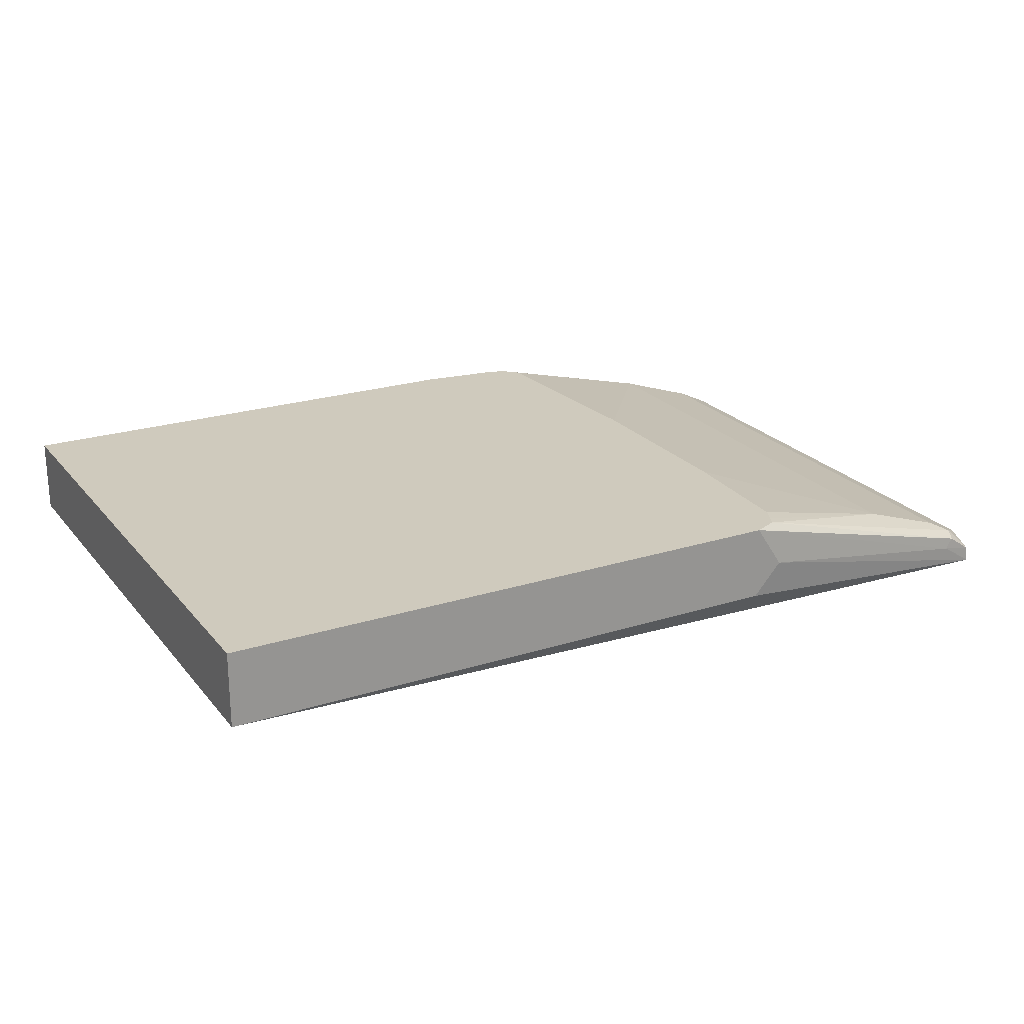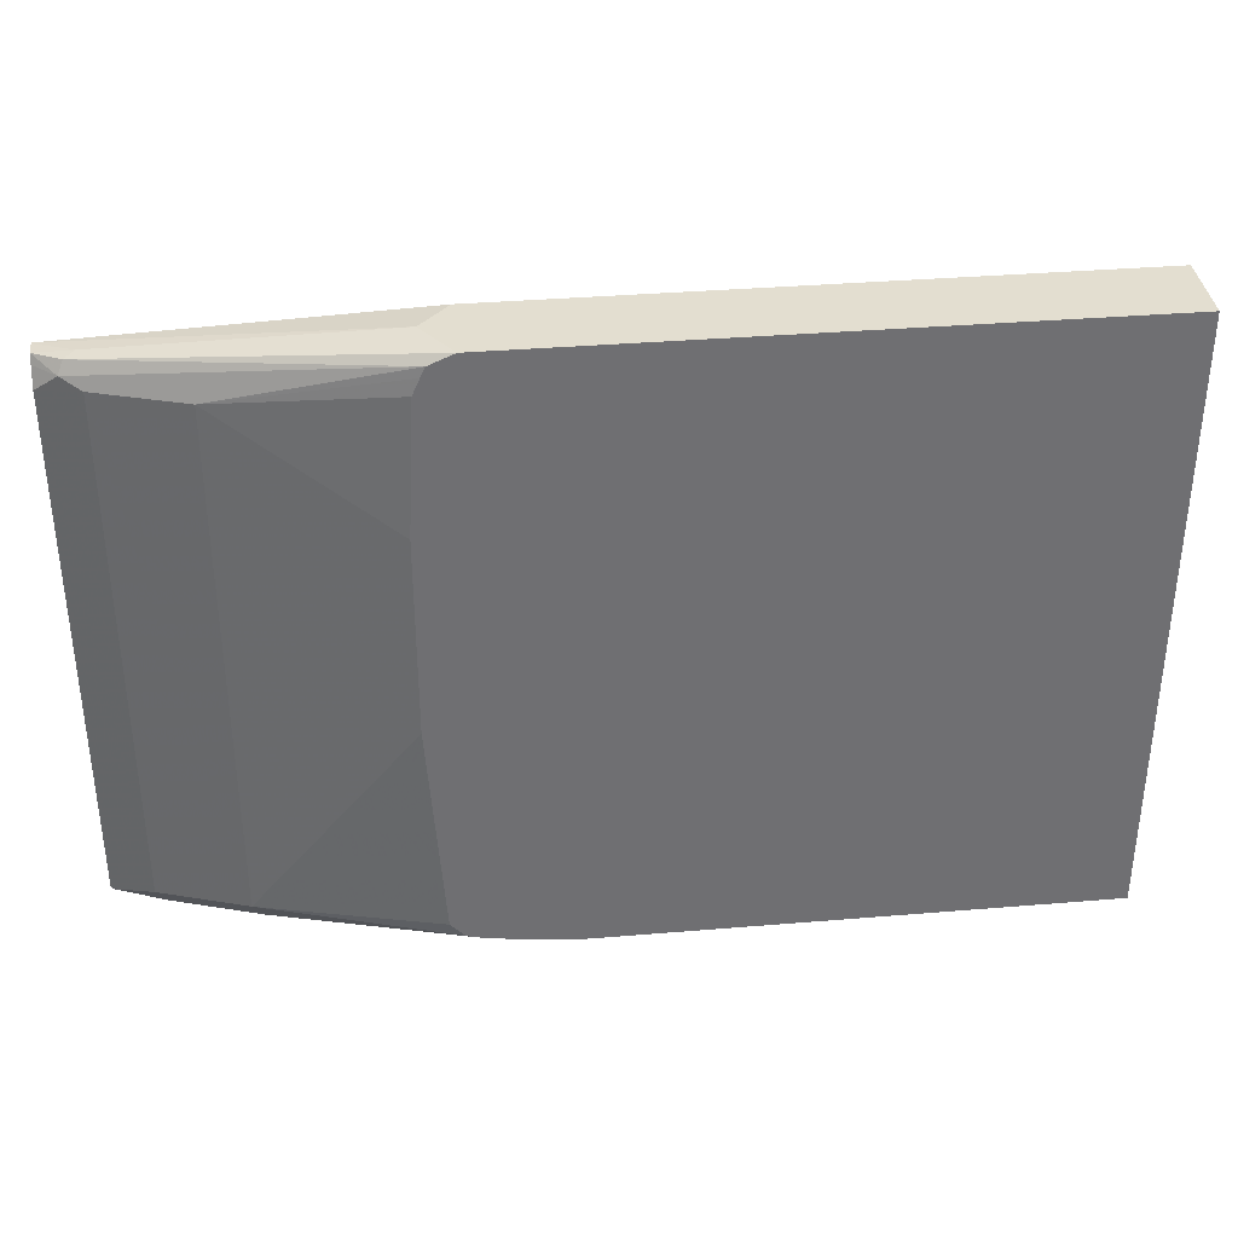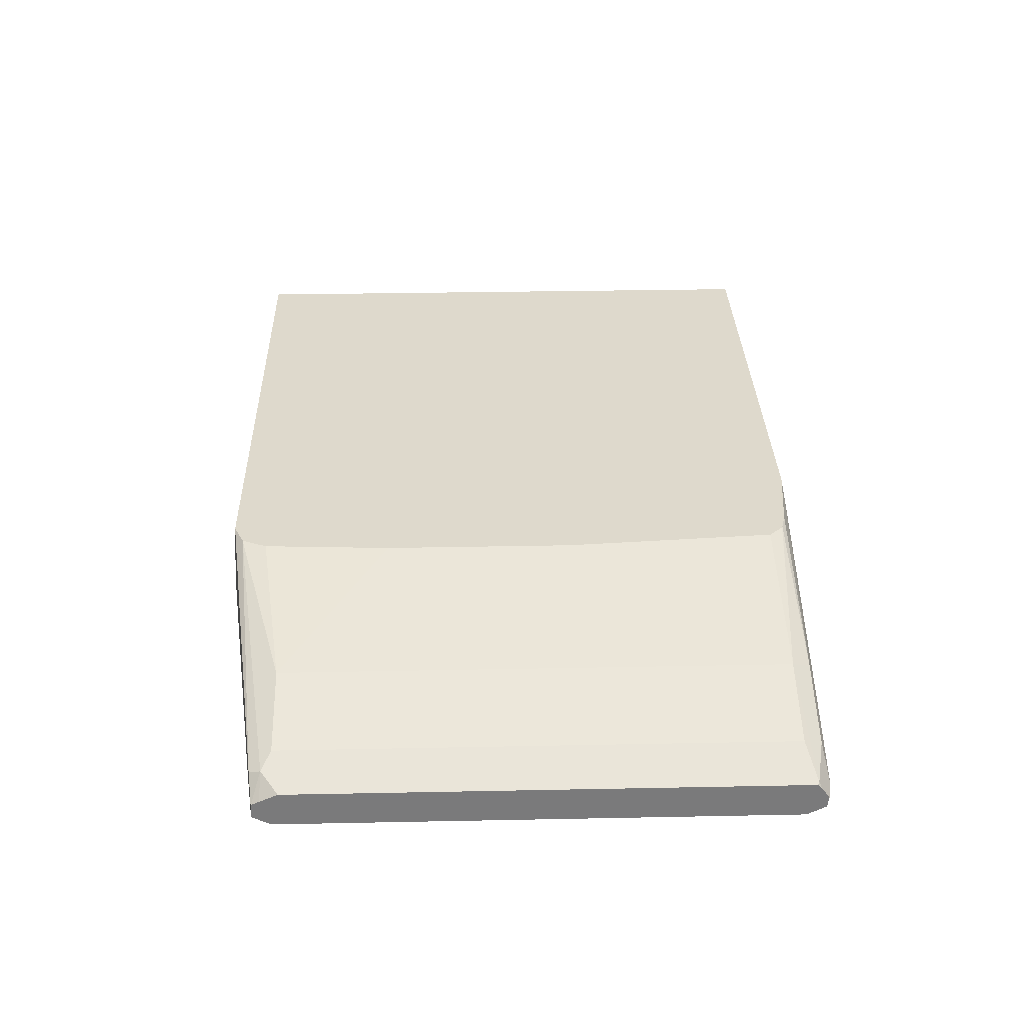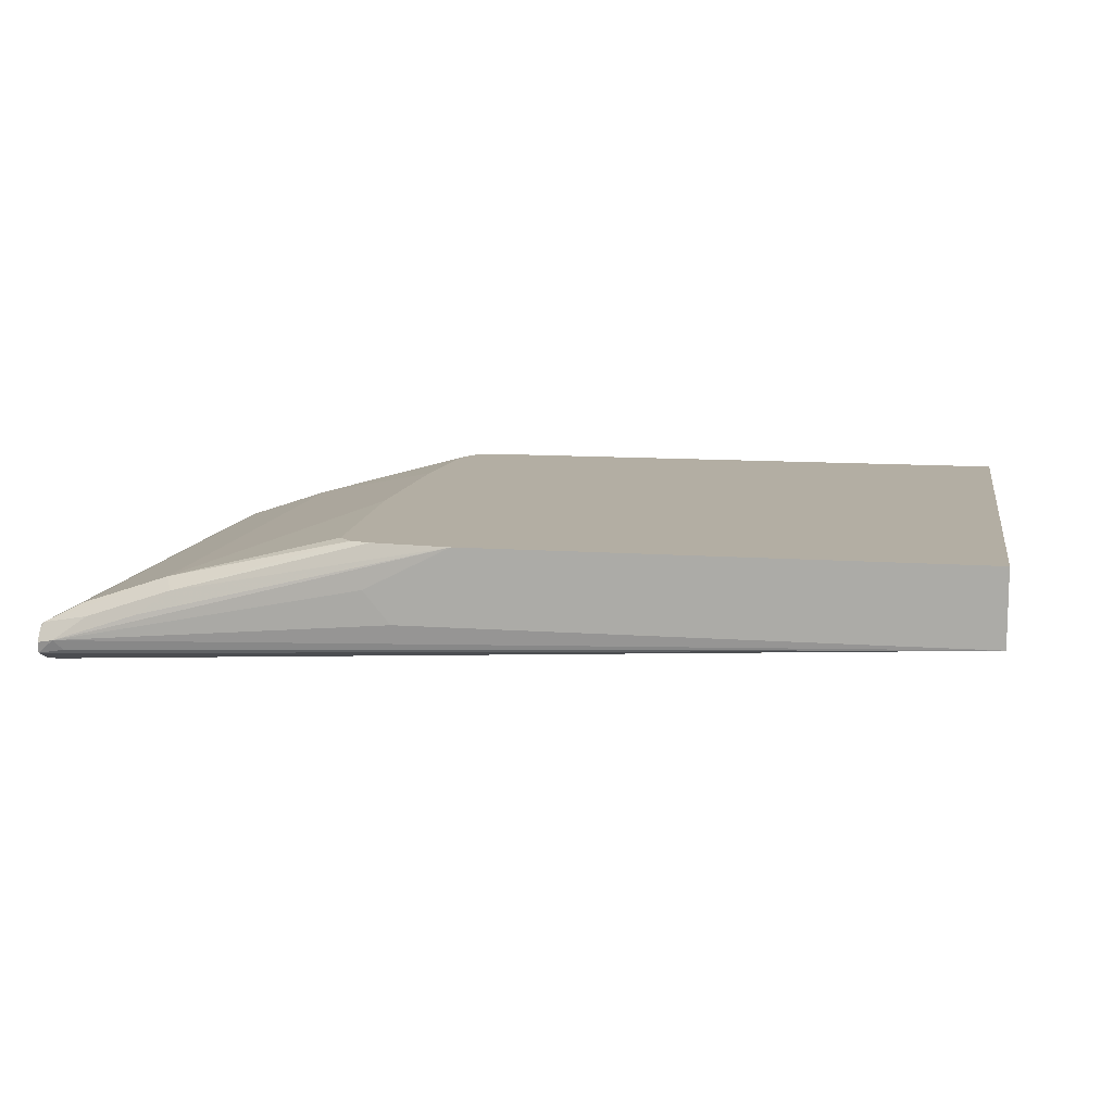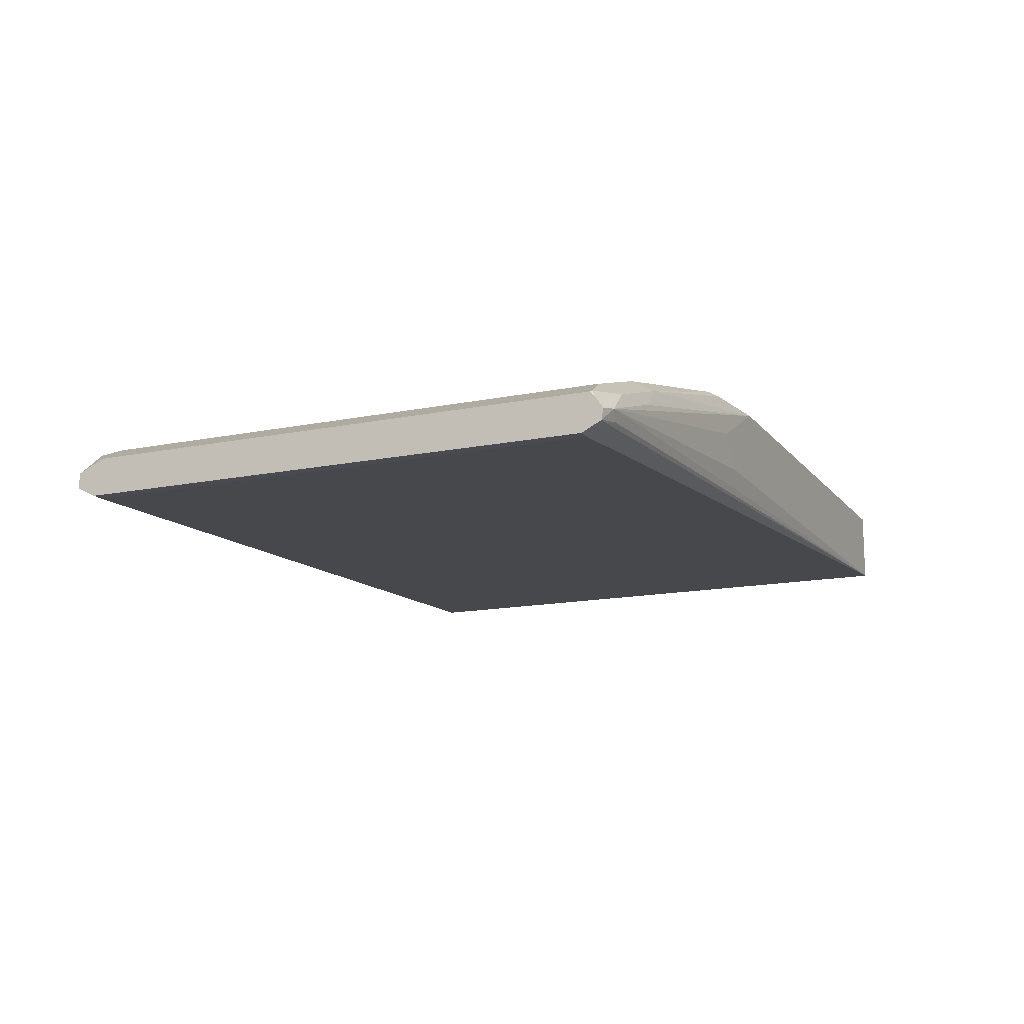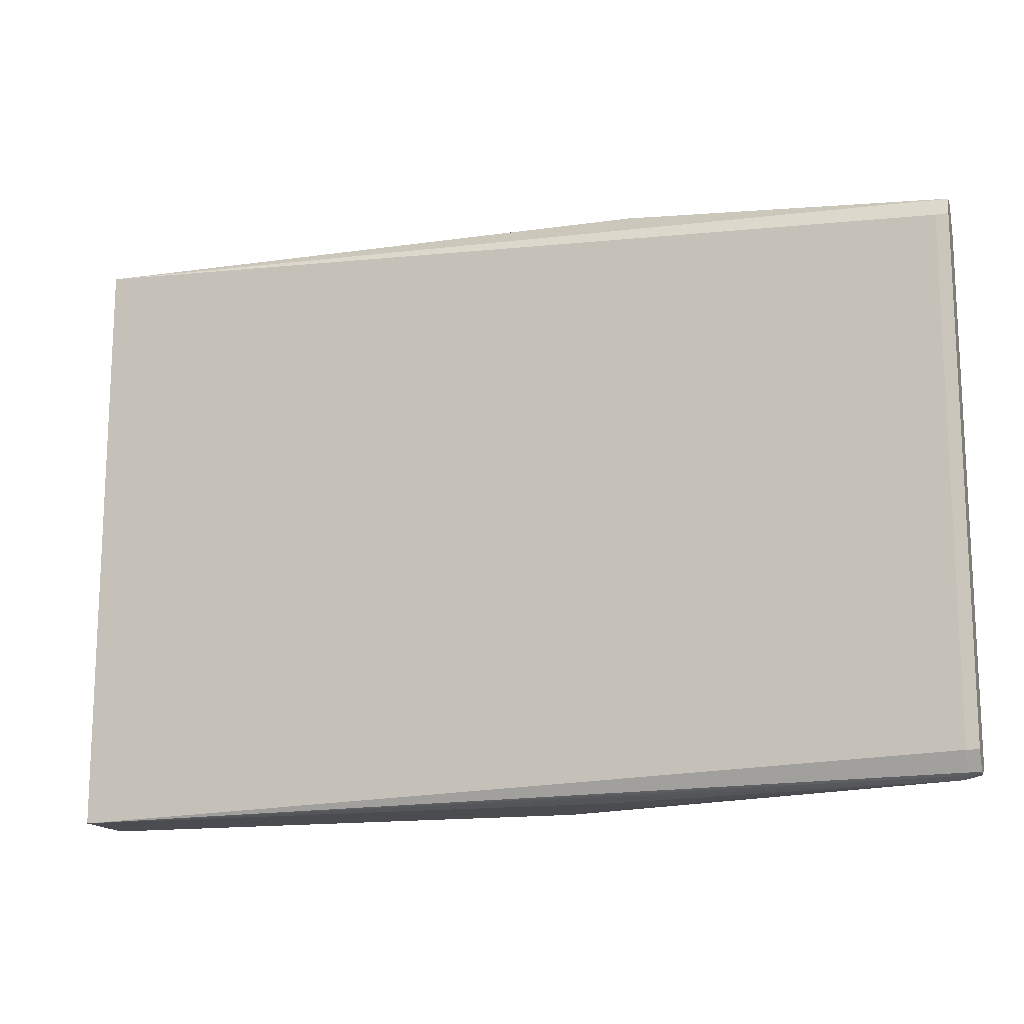
<metadata>
{"format":"obj","ext":"obj","renderer":"f3d","projection":"perspective","resolution":1024,"background":"white","views":[{"elev":22.8,"azim":-28.6,"up":"+Y"},{"elev":35.7,"azim":173.7,"up":"+Z"},{"elev":32.0,"azim":88.4,"up":"+Y"},{"elev":11.0,"azim":-169.7,"up":"+Y"},{"elev":-14.4,"azim":114.3,"up":"+Y"},{"elev":-15.2,"azim":16.9,"up":"+Z"}]}
</metadata>
<code>
v -0.2353 0.3479 -0.2062
v -0.2353 0.3479 0.2268
v -0.2353 0.4023 0.2268
v 0.2062 0.3712 0.2268
v 0.1856 0.4023 0.2268
v 0.2027 0.4023 0.2195
v 0.4021 0.3402 0.201
v 0.4055 0.3437 0.1924
v 0.3918 0.3505 0.1856
v 0.4212 0.3358 0.1797
v 0.4212 0.3299 0.1929
v 0.4212 0.327 0.1988
v 0.3952 0.3333 0.2028
v 0.4212 0.3172 0.1993
v 0.4212 0.3162 0.1993
v 0.1856 0.3479 0.2268
v 0.4192 0.3162 0.1993
v 0.4124 0.3093 0.1856
v 0.4212 0.3093 0.1856
v 0.4212 0.3093 -0.1856
v 0.4124 0.3093 -0.1856
v 0.4212 0.3162 -0.1993
v 0.4212 0.324 -0.2003
v 0.4089 0.3265 -0.2028
v 0.4021 0.3196 -0.201
v 0.4124 0.3162 -0.1993
v 0.1661 0.3479 -0.2062
v 0.1856 0.3712 -0.2062
v 0.1244 0.4023 -0.2062
v -0.2353 0.4023 -0.2062
v 0.1956 0.4023 -0.1956
v 0.1811 0.4023 -0.1996
v 0.323 0.3643 -0.1993
v 0.1947 0.4023 -0.1961
v 0.3299 0.3711 -0.1856
v 0.2057 0.4023 -0.1851
v 0.2163 0.4023 -0.0308
v 0.2163 0.4023 0.108
v 0.3299 0.3711 0.1856
v 0.2112 0.4023 0.2011
v 0.2062 0.4023 0.2125
v 0.3918 0.3505 -0.1856
v 0.4192 0.3368 -0.1924
v 0.3849 0.3437 -0.1993
v 0.3471 0.3471 -0.2028
v 0.4212 0.3328 -0.1944
v 0.4212 0.3358 -0.1914
f 41 6 39
f 41 40 6
f 41 39 40
f 32 33 29
f 39 6 9
f 40 39 38
f 39 9 35
f 40 38 6
f 38 39 37
f 34 35 33
f 37 31 6
f 36 31 37
f 36 37 35
f 36 35 31
f 34 32 31
f 34 31 35
f 34 33 32
f 39 35 37
f 32 29 31
f 38 37 6
f 35 9 42
f 45 29 33
f 35 43 33
f 30 1 3
f 29 30 31
f 30 3 31
f 6 31 3
f 45 24 29
f 23 15 20
f 46 23 24
f 46 15 23
f 12 15 10
f 35 42 43
f 10 15 46
f 47 43 42
f 47 42 10
f 47 10 46
f 47 46 43
f 44 43 46
f 44 46 24
f 44 24 45
f 44 45 33
f 44 33 43
f 10 42 9
f 29 1 30
f 13 7 5
f 28 27 29
f 16 15 4
f 13 5 4
f 13 4 15
f 14 13 15
f 14 15 12
f 14 12 13
f 12 7 13
f 8 7 12
f 11 8 12
f 11 12 10
f 11 10 8
f 27 1 29
f 8 9 6
f 8 6 7
f 7 6 5
f 5 6 3
f 5 3 4
f 4 3 2
f 2 3 1
f 16 17 15
f 16 2 17
f 8 10 9
f 17 2 18
f 16 4 2
f 28 29 24
f 28 24 27
f 27 24 1
f 21 18 1
f 26 21 1
f 26 22 21
f 25 22 26
f 25 26 1
f 18 2 1
f 25 24 22
f 22 24 23
f 22 23 20
f 22 20 21
f 21 20 18
f 19 18 20
f 19 20 15
f 19 15 18
f 25 1 24
f 17 18 15

</code>
